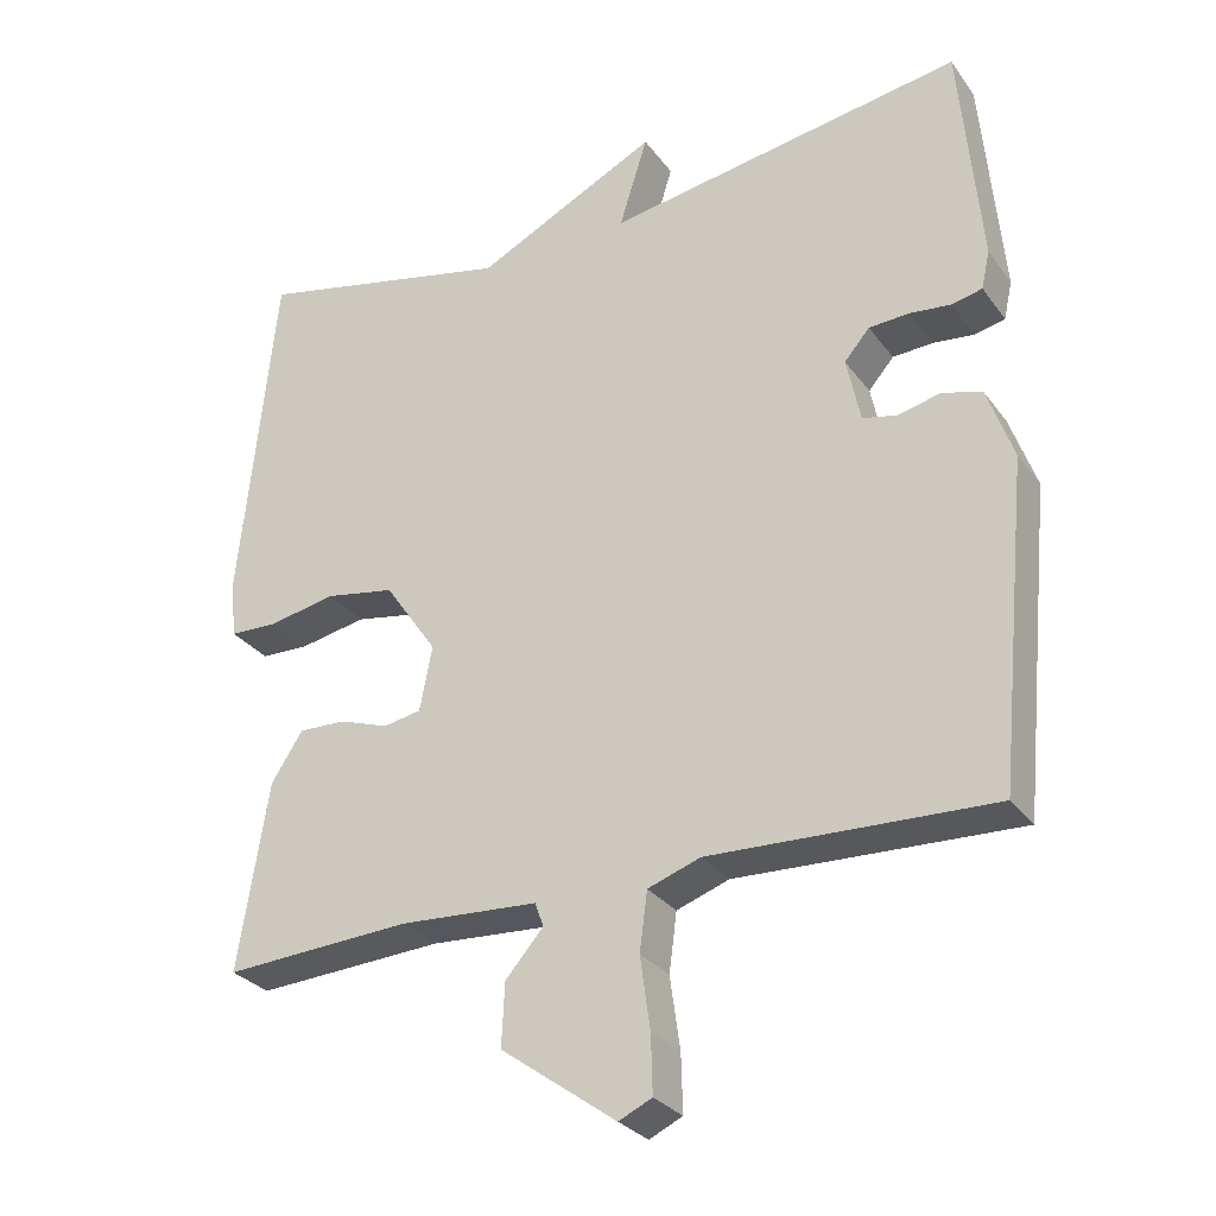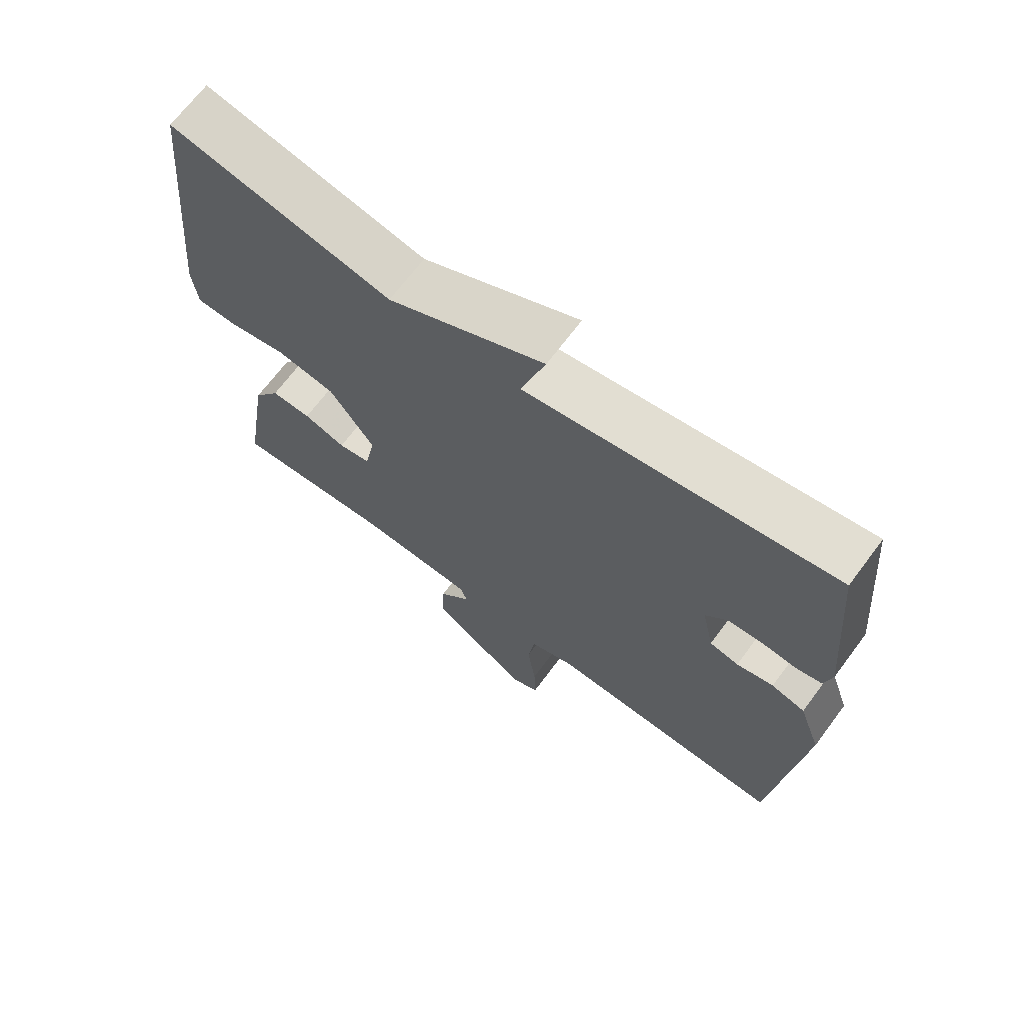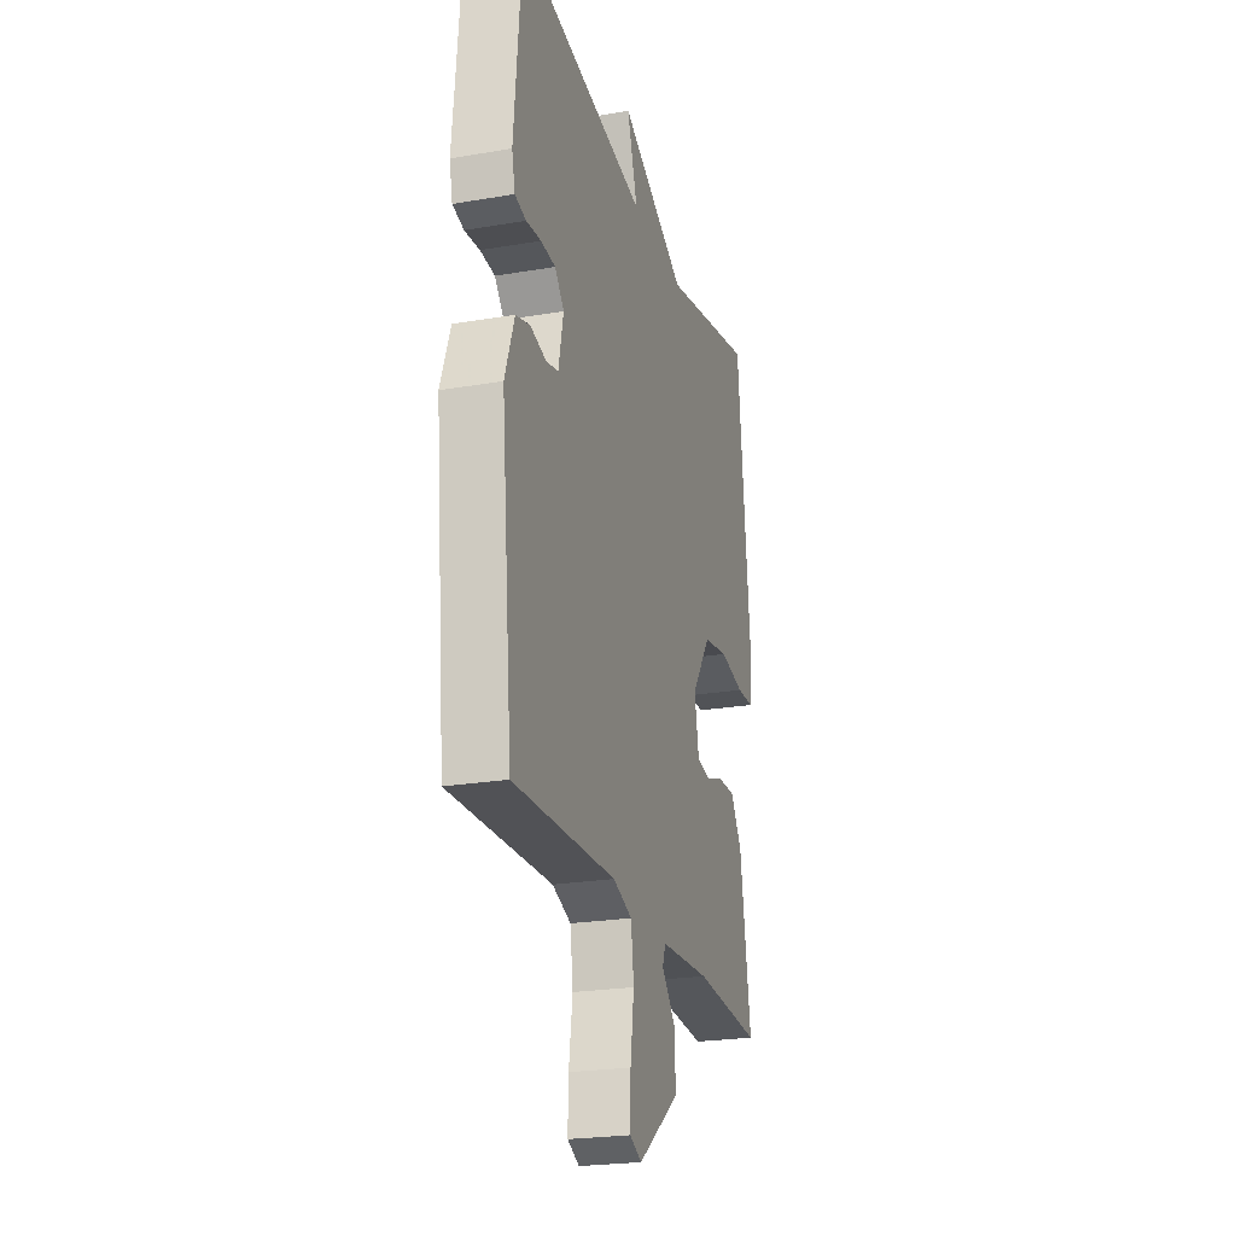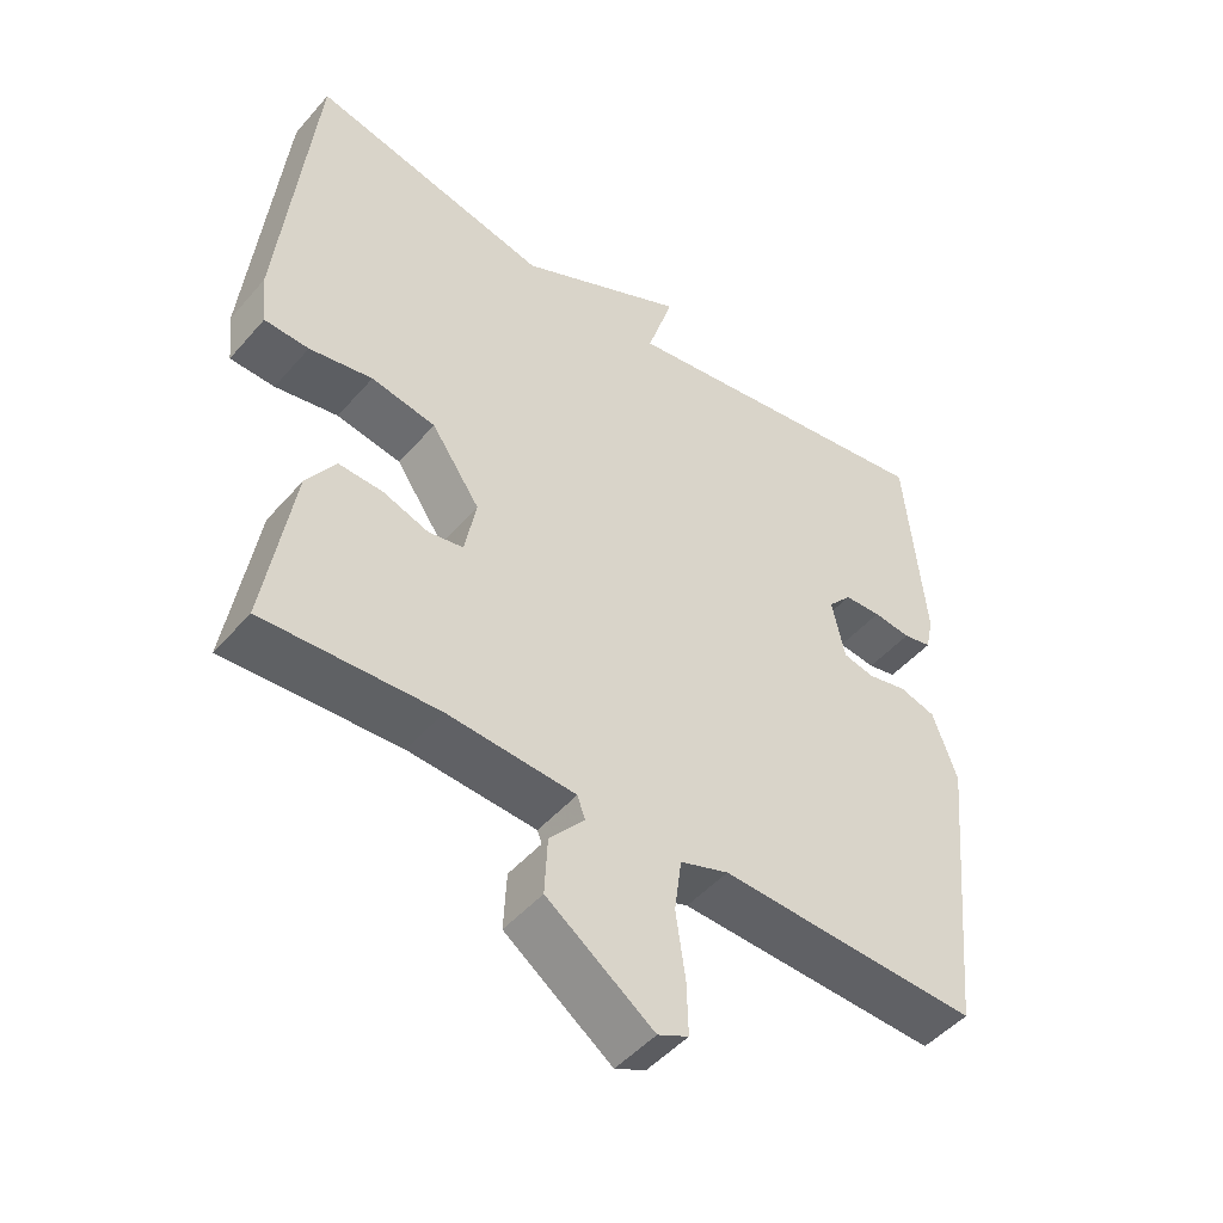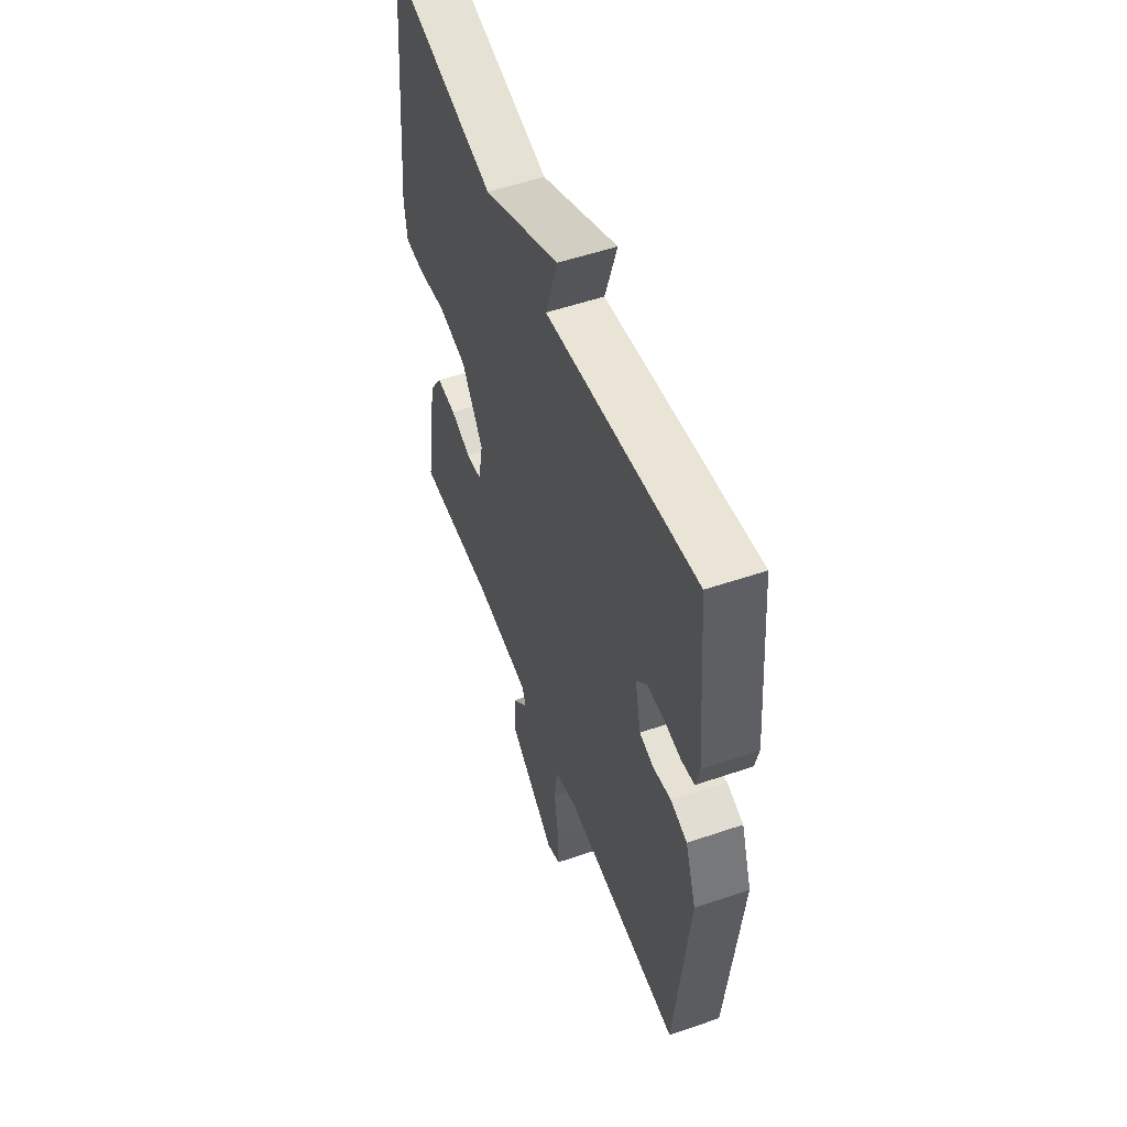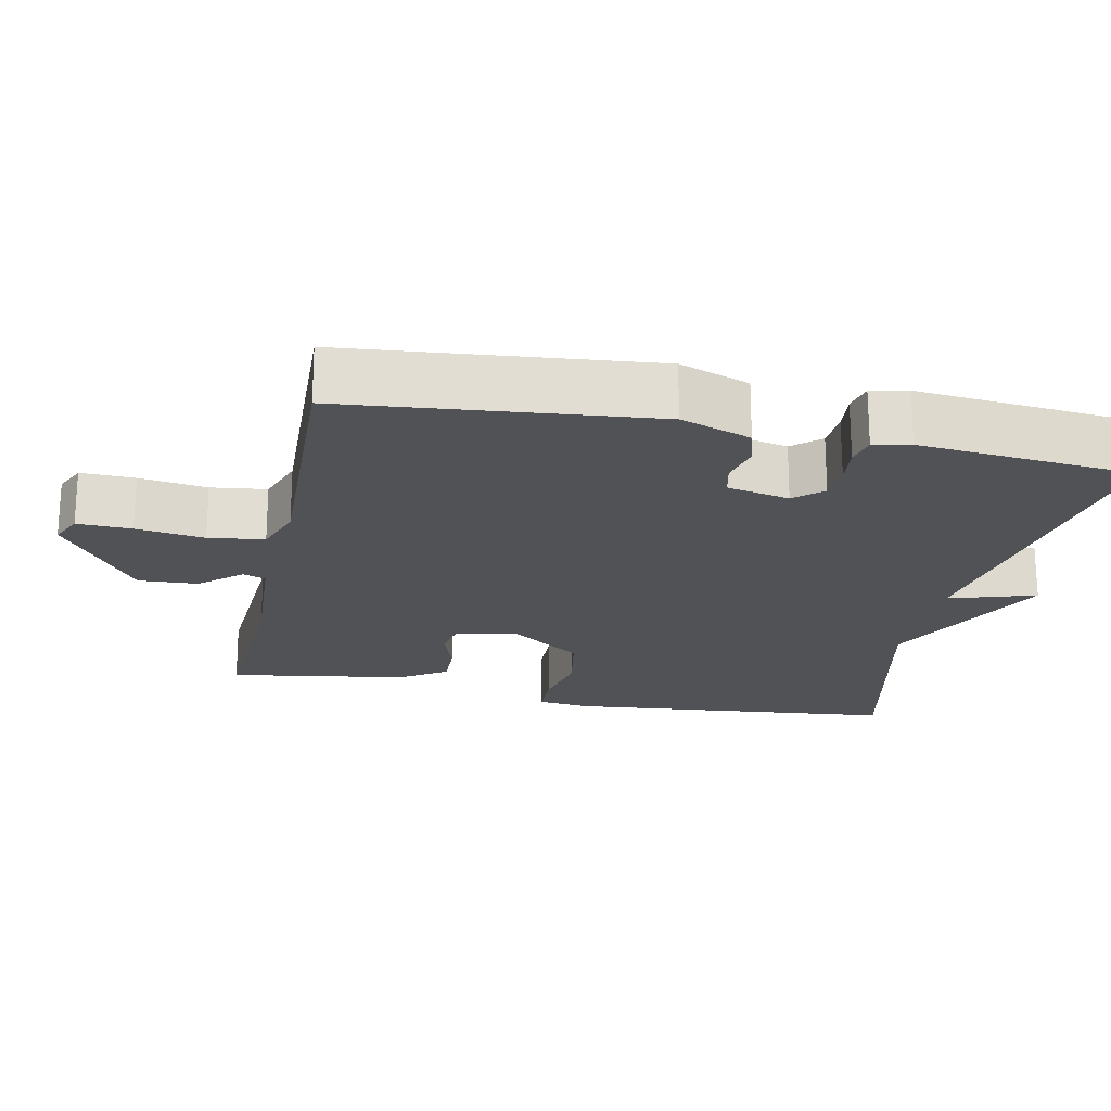
<metadata>
{"format":"obj","ext":"obj","renderer":"f3d","projection":"perspective","resolution":1024,"background":"white","views":[{"elev":-29.2,"azim":-150.9,"up":"+Z"},{"elev":68.7,"azim":-143.2,"up":"+Z"},{"elev":-23.5,"azim":-74.0,"up":"+Z"},{"elev":-48.4,"azim":141.1,"up":"+Z"},{"elev":53.7,"azim":-110.0,"up":"+Z"},{"elev":-21.0,"azim":-101.8,"up":"+Y"}]}
</metadata>
<code>
v 0.5 0.07 -0.5
v 0.257 0.07 -0.486
v 0.078 0.07 -0.497
v 0.067 0.07 -0.528
v 0.116 0.07 -0.584
v 0.12 0.07 -0.665
v -0.029 0.07 -0.773
v -0.072 0.07 -0.753
v -0.07 0.07 -0.679
v -0.057 0.07 -0.586
v -0.067 0.07 -0.51
v -0.135 0.07 -0.486
v -0.5 0.07 -0.5
v -0.541 0.07 -0.084
v -0.507 0.07 0.012
v -0.456 0.07 0.027
v -0.4 0.07 0.014
v -0.356 0.07 0.024
v -0.338 0.07 0.109
v -0.371 0.07 0.147
v -0.423 0.07 0.15
v -0.476 0.07 0.144
v -0.516 0.07 0.153
v -0.527 0.07 0.203
v -0.5 0.07 0.5
v -0.036 0.07 0.425
v -0.073 0.07 0.543
v 0.164 0.07 0.425
v 0.5 0.07 0.5
v 0.546 0.07 0.047
v 0.538 0.07 -0.025
v 0.476 0.07 -0.027
v 0.388 0.07 -0.01
v 0.298 0.07 -0.026
v 0.23 0.07 -0.125
v 0.246 0.07 -0.209
v 0.295 0.07 -0.218
v 0.359 0.07 -0.196
v 0.42 0.07 -0.194
v 0.461 0.07 -0.257
v 0.5 0 -0.5
v 0.257 0 -0.486
v 0.078 0 -0.497
v 0.067 0 -0.528
v 0.116 0 -0.584
v 0.12 0 -0.665
v -0.029 0 -0.773
v -0.072 0 -0.753
v -0.07 0 -0.679
v -0.057 0 -0.586
v -0.067 0 -0.51
v -0.135 0 -0.486
v -0.5 0 -0.5
v -0.541 0 -0.084
v -0.507 0 0.012
v -0.456 0 0.027
v -0.4 0 0.014
v -0.356 0 0.024
v -0.338 0 0.109
v -0.371 0 0.147
v -0.423 0 0.15
v -0.476 0 0.144
v -0.516 0 0.153
v -0.527 0 0.203
v -0.5 0 0.5
v -0.036 0 0.425
v -0.073 0 0.543
v 0.164 0 0.425
v 0.5 0 0.5
v 0.546 0 0.047
v 0.538 0 -0.025
v 0.476 0 -0.027
v 0.388 0 -0.01
v 0.298 0 -0.026
v 0.23 0 -0.125
v 0.246 0 -0.209
v 0.295 0 -0.218
v 0.359 0 -0.196
v 0.42 0 -0.194
v 0.461 0 -0.257
f 40 1 2
f 39 40 2
f 38 39 2
f 37 38 2
f 36 37 2 3
f 35 36 3
f 31 32 33
f 30 31 33
f 29 30 33
f 28 29 33
f 28 33 34
f 27 28 34
f 26 27 34
f 24 25 26
f 23 24 26
f 22 23 26
f 21 22 26
f 20 21 26
f 26 34 35
f 20 26 35
f 19 20 35
f 15 16 17
f 14 15 17
f 13 14 17
f 12 13 17
f 11 12 17 18
f 8 9 10
f 7 8 10
f 6 7 10
f 5 6 10
f 4 5 10
f 3 4 10 11
f 18 19 35
f 11 18 35
f 3 11 35
f 42 41 80
f 42 80 79
f 42 79 78
f 42 78 77
f 43 42 77 76
f 43 76 75
f 73 72 71
f 73 71 70
f 73 70 69
f 73 69 68
f 74 73 68
f 74 68 67
f 74 67 66
f 66 65 64
f 66 64 63
f 66 63 62
f 66 62 61
f 66 61 60
f 75 74 66
f 75 66 60
f 75 60 59
f 57 56 55
f 57 55 54
f 57 54 53
f 57 53 52
f 58 57 52 51
f 50 49 48
f 50 48 47
f 50 47 46
f 50 46 45
f 50 45 44
f 51 50 44 43
f 75 59 58
f 75 58 51
f 75 51 43
f 1 41 42 2
f 2 42 43 3
f 3 43 44 4
f 4 44 45 5
f 5 45 46 6
f 6 46 47 7
f 7 47 48 8
f 8 48 49 9
f 9 49 50 10
f 10 50 51 11
f 11 51 52 12
f 12 52 53 13
f 13 53 54 14
f 14 54 55 15
f 15 55 56 16
f 16 56 57 17
f 17 57 58 18
f 18 58 59 19
f 19 59 60 20
f 20 60 61 21
f 21 61 62 22
f 22 62 63 23
f 23 63 64 24
f 24 64 65 25
f 25 65 66 26
f 26 66 67 27
f 27 67 68 28
f 28 68 69 29
f 29 69 70 30
f 30 70 71 31
f 31 71 72 32
f 32 72 73 33
f 33 73 74 34
f 34 74 75 35
f 35 75 76 36
f 36 76 77 37
f 37 77 78 38
f 38 78 79 39
f 39 79 80 40
f 40 80 41 1

</code>
